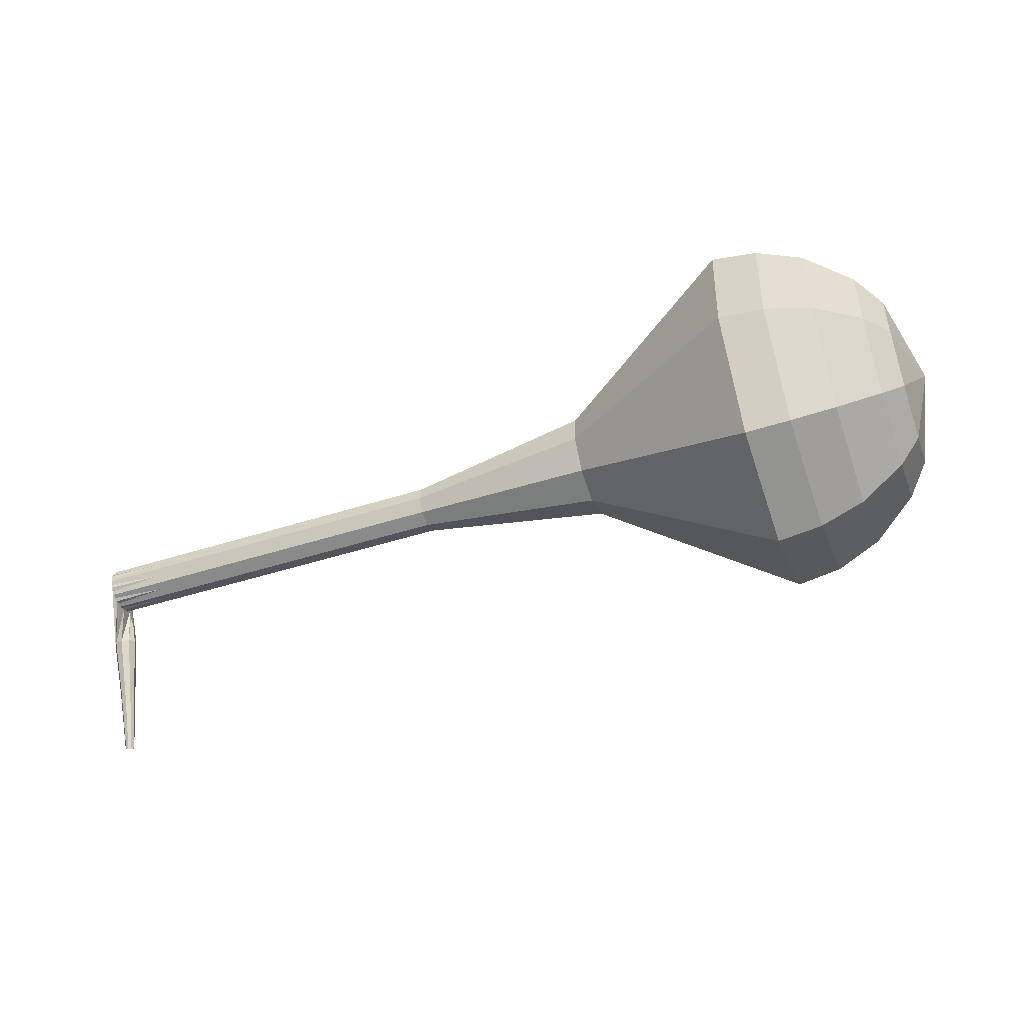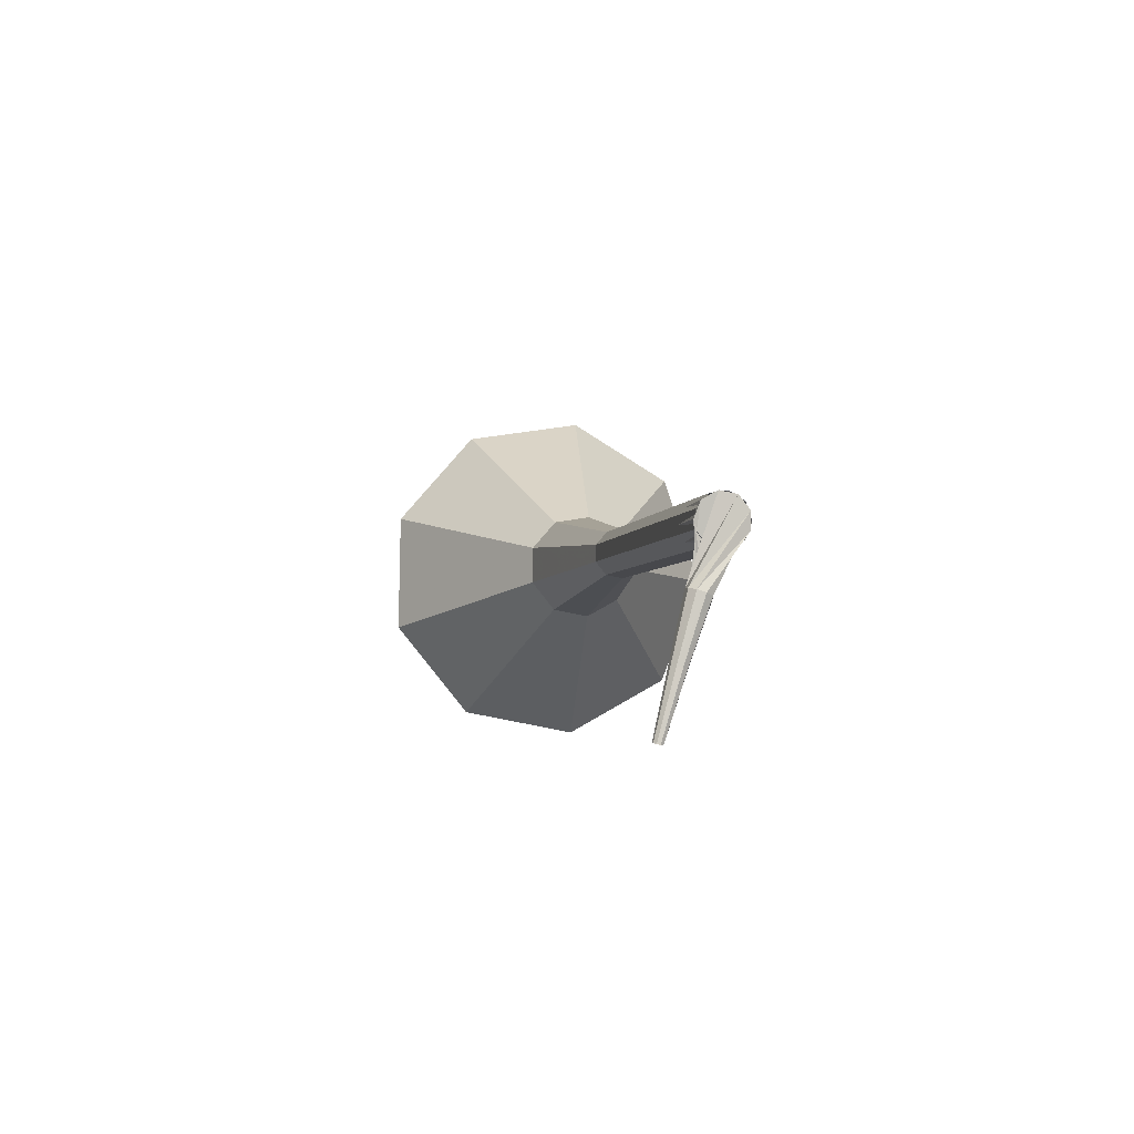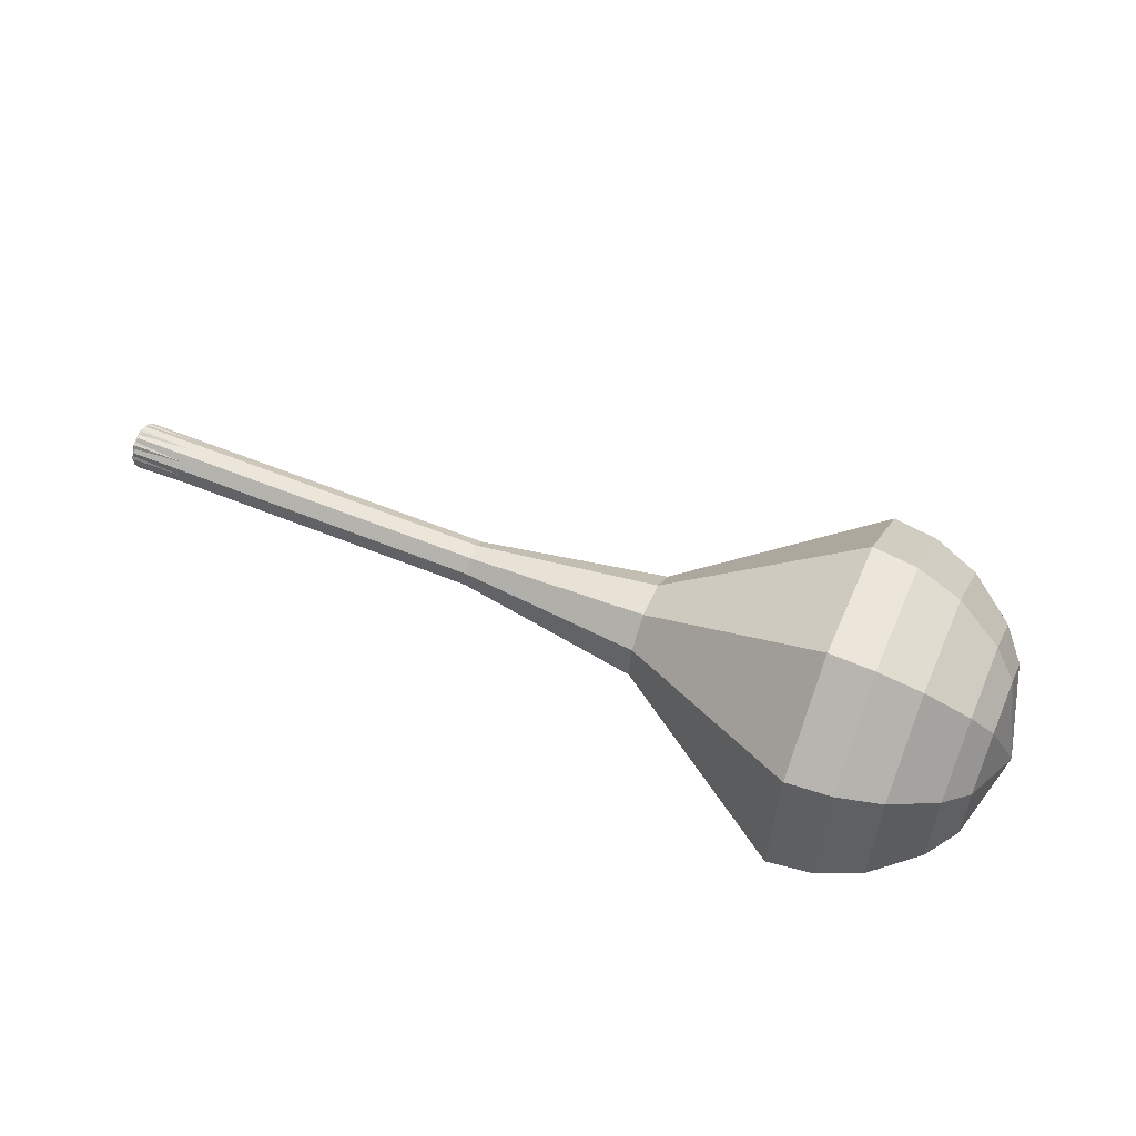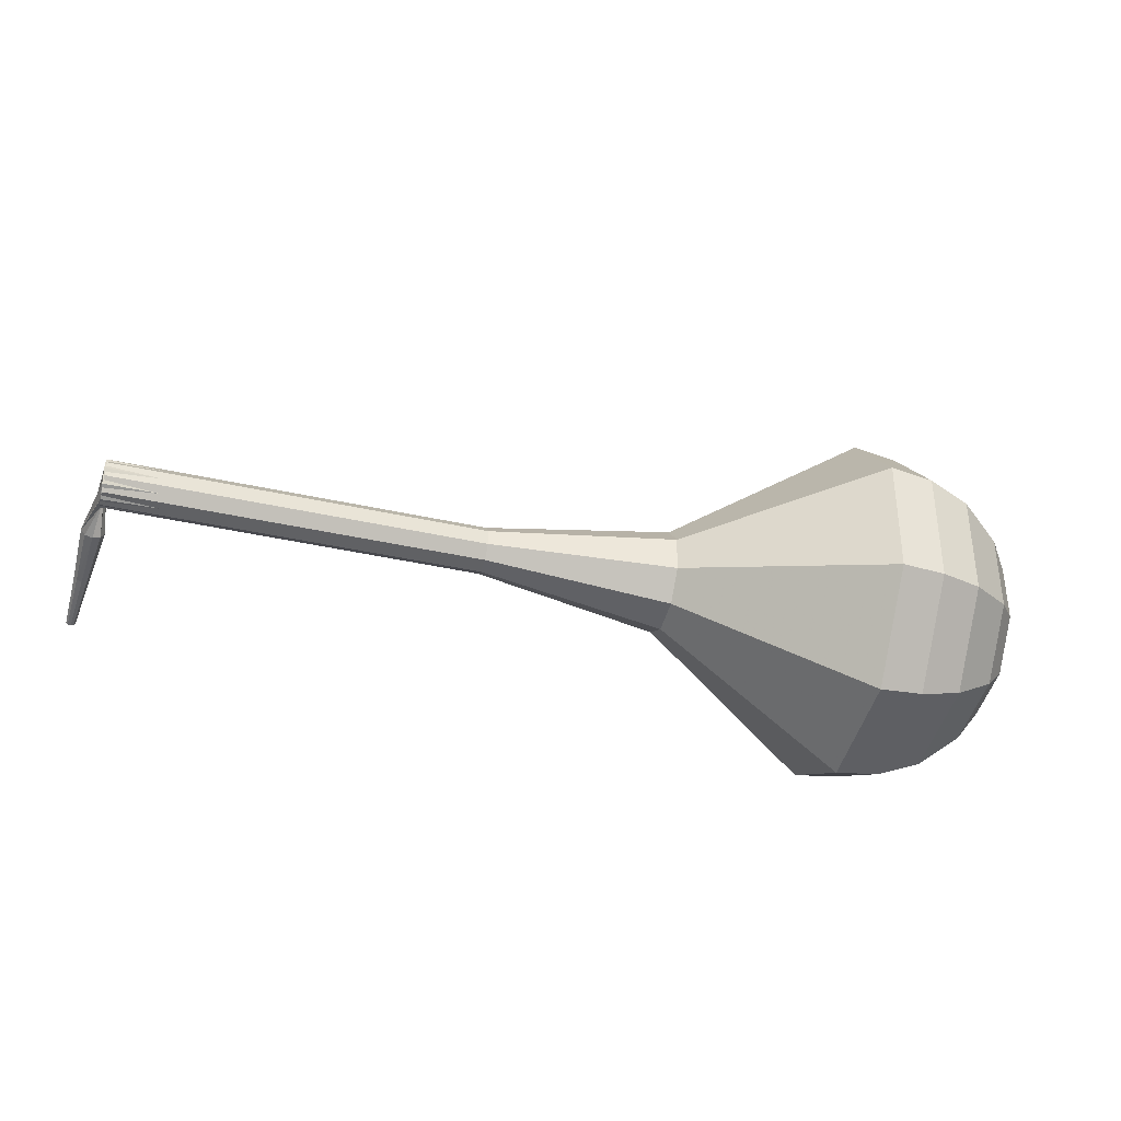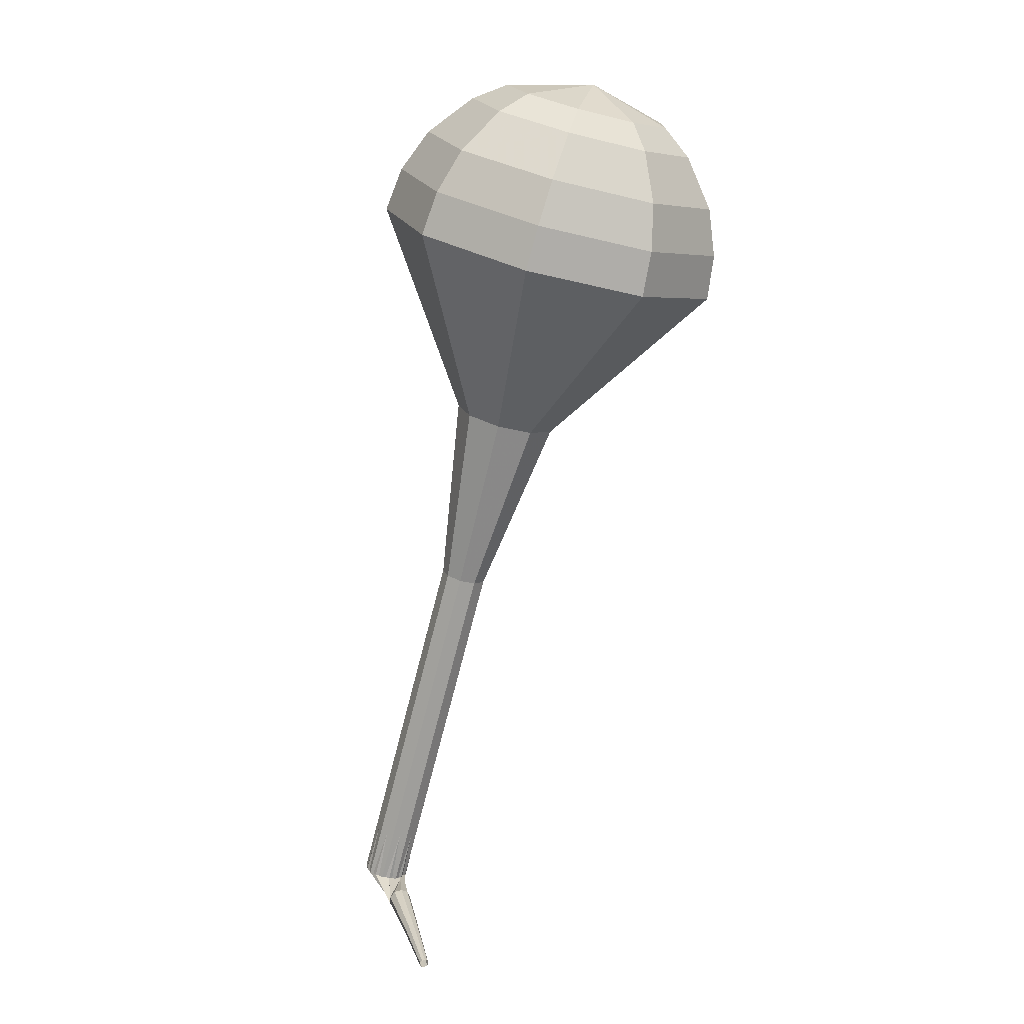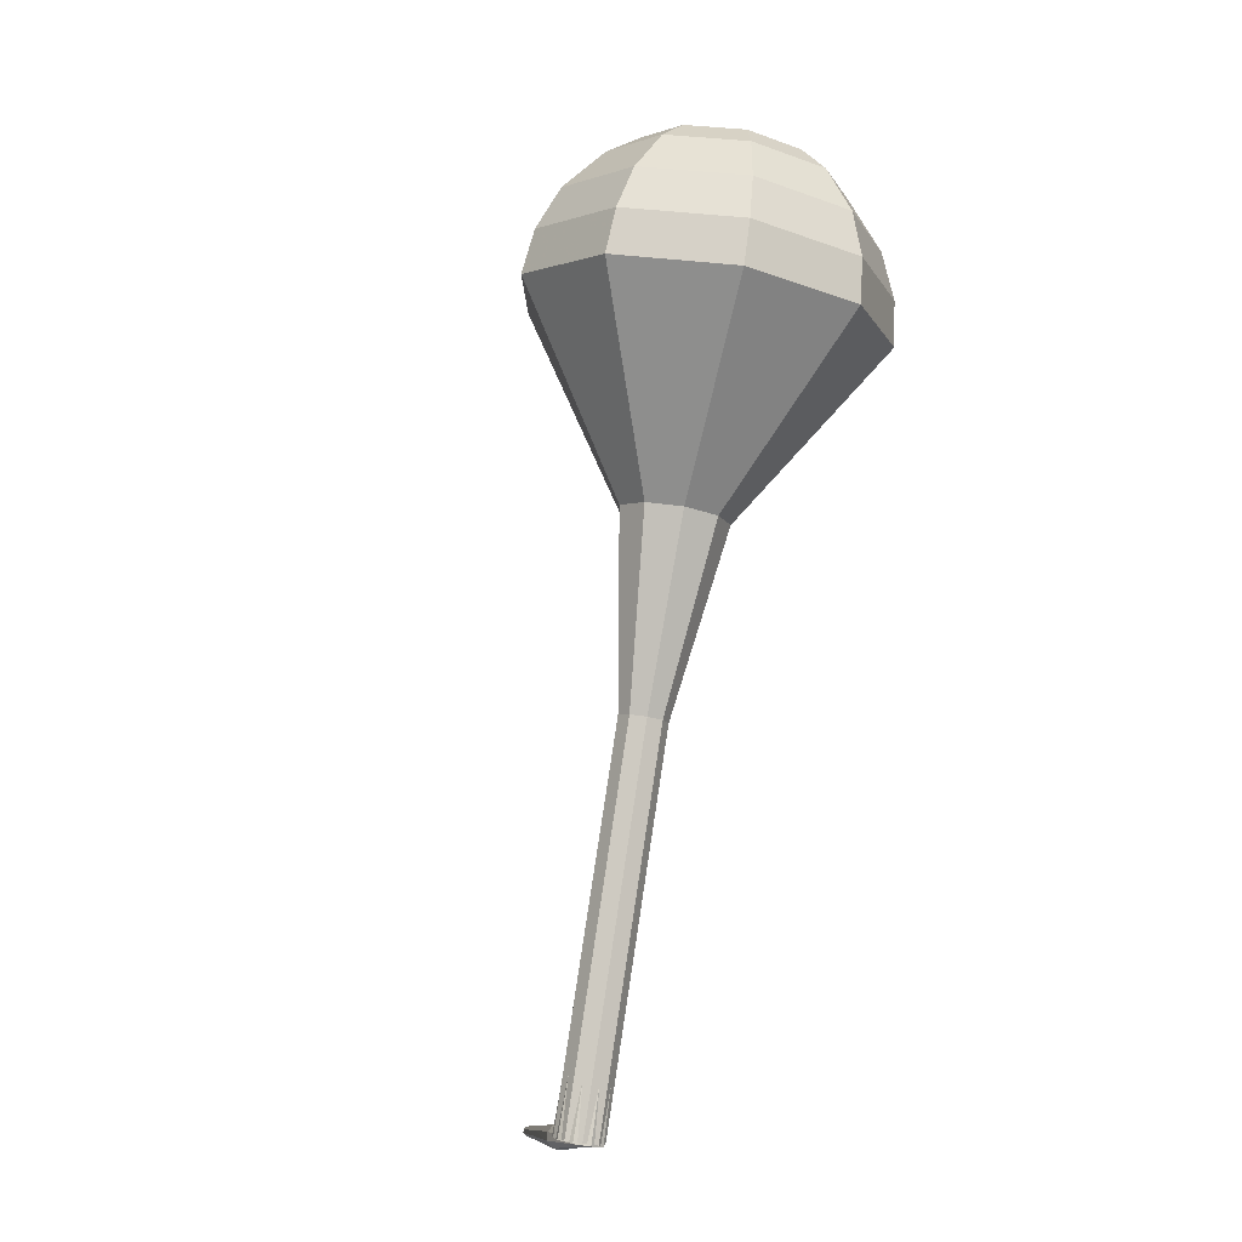
<metadata>
{"format":"obj","ext":"obj","renderer":"f3d","projection":"perspective","resolution":1024,"background":"white","views":[{"elev":-34.4,"azim":26.5,"up":"+Z"},{"elev":-8.5,"azim":-93.7,"up":"+Z"},{"elev":67.5,"azim":30.5,"up":"+Z"},{"elev":-69.7,"azim":-18.2,"up":"+Y"},{"elev":-68.7,"azim":83.0,"up":"+Z"},{"elev":76.3,"azim":-73.8,"up":"+Z"}]}
</metadata>
<code>
g tube1
v 154.2 149.8 176.5
v 154.3 151 173.3
v 154.1 153.9 171.6
v 153.6 157.2 172.2
v 153.1 159.4 174.8
v 152.8 159.3 178.1
v 152.9 157.1 180.7
v 153.3 153.8 181.3
v 153.8 150.9 179.6
v 154.2 149.8 176.5
v 155 151.3 176.5
v 155 152.1 174.2
v 154.9 154.3 173
v 154.5 156.7 173.4
v 154.1 158.3 175.3
v 153.9 158.2 177.8
v 154 156.6 179.7
v 154.3 154.2 180.1
v 154.7 152.1 178.9
v 155 151.3 176.5
v 155.4 155 176.6
v 155.4 155 176.6
v 155.4 155 176.6
v 155.4 155 176.6
v 155.4 155 176.6
v 155.4 155 176.6
v 155.4 155 176.6
v 155.4 155 176.6
v 155.4 155 176.6
v 155.4 155 176.6
v 116.6 150.9 173.4
v 116.7 150.7 172.8
v 116.8 150.1 172.5
v 116.9 149.4 172.6
v 116.9 149 173.1
v 116.8 148.9 173.8
v 116.7 149.4 174.3
v 116.6 150 174.4
v 116.6 150.6 174.1
v 116.6 150.9 173.4
v 117.2 150.7 171
v 117.1 150.4 170.9
v 116.8 150.2 170.9
v 116.5 150.3 170.9
v 116.2 150.5 171
v 116.2 150.8 171.1
v 116.4 151.1 171.1
v 116.8 151.2 171.2
v 117.1 151 171.1
v 117.2 150.7 171
v 117 151.4 168.5
v 116.9 151.2 168.5
v 116.7 151.1 168.4
v 116.5 151.1 168.5
v 116.4 151.3 168.5
v 116.3 151.5 168.6
v 116.5 151.7 168.6
v 116.7 151.7 168.6
v 116.9 151.6 168.6
v 117 151.4 168.5
v 116.8 152.1 166.1
v 116.8 152 166
v 116.7 151.9 166
v 116.5 151.9 166
v 116.4 152 166
v 116.4 152.2 166.1
v 116.5 152.3 166.1
v 116.6 152.3 166.1
v 116.8 152.2 166.1
v 116.8 152.1 166.1
f 1 2 12
f 12 11 1
f 2 3 13
f 13 12 2
f 3 4 14
f 14 13 3
f 4 5 15
f 15 14 4
f 5 6 16
f 16 15 5
f 6 7 17
f 17 16 6
f 7 8 18
f 18 17 7
f 8 9 19
f 19 18 8
f 9 10 20
f 20 19 9
f 11 12 22
f 22 21 11
f 12 13 23
f 23 22 12
f 13 14 24
f 24 23 13
f 14 15 25
f 25 24 14
f 15 16 26
f 26 25 15
f 16 17 27
f 27 26 16
f 17 18 28
f 28 27 17
f 18 19 29
f 29 28 18
f 19 20 30
f 30 29 19
f 21 22 32
f 32 31 21
f 22 23 33
f 33 32 22
f 23 24 34
f 34 33 23
f 24 25 35
f 35 34 24
f 25 26 36
f 36 35 25
f 26 27 37
f 37 36 26
f 27 28 38
f 38 37 27
f 28 29 39
f 39 38 28
f 29 30 40
f 40 39 29
f 31 32 42
f 42 41 31
f 32 33 43
f 43 42 32
f 33 34 44
f 44 43 33
f 34 35 45
f 45 44 34
f 35 36 46
f 46 45 35
f 36 37 47
f 47 46 36
f 37 38 48
f 48 47 37
f 38 39 49
f 49 48 38
f 39 40 50
f 50 49 39
f 41 42 52
f 52 51 41
f 42 43 53
f 53 52 42
f 43 44 54
f 54 53 43
f 44 45 55
f 55 54 44
f 45 46 56
f 56 55 45
f 46 47 57
f 57 56 46
f 47 48 58
f 58 57 47
f 48 49 59
f 59 58 48
f 49 50 60
f 60 59 49
f 51 52 62
f 62 61 51
f 52 53 63
f 63 62 52
f 53 54 64
f 64 63 53
f 54 55 65
f 65 64 54
f 55 56 66
f 66 65 55
f 56 57 67
f 67 66 56
f 57 58 68
f 68 67 57
f 58 59 69
f 69 68 58
f 59 60 70
f 70 69 59
v 116.9 148.9 173.4
v 116.9 149.1 172.8
v 116.8 149.7 172.5
v 116.7 150.4 172.6
v 116.6 150.8 173.1
v 116.6 150.8 173.8
v 116.6 150.4 174.3
v 116.7 149.7 174.4
v 116.8 149.1 174.1
v 116.9 148.9 173.4
v 120.8 149.4 173.8
v 120.8 149.6 173.1
v 120.7 150.2 172.8
v 120.6 150.9 172.9
v 120.5 151.3 173.4
v 120.5 151.3 174.1
v 120.5 150.9 174.6
v 120.6 150.2 174.7
v 120.7 149.6 174.4
v 120.8 149.4 173.8
v 124.7 149.9 174.1
v 124.7 150.2 173.4
v 124.6 150.7 173.1
v 124.6 151.4 173.2
v 124.5 151.8 173.7
v 124.4 151.8 174.4
v 124.4 151.4 174.9
v 124.5 150.7 175.1
v 124.6 150.1 174.7
v 124.7 149.9 174.1
v 128.6 150.4 174.4
v 128.6 150.7 173.8
v 128.6 151.3 173.4
v 128.5 151.9 173.5
v 128.4 152.4 174.1
v 128.3 152.4 174.7
v 128.3 151.9 175.3
v 128.4 151.2 175.4
v 128.5 150.7 175
v 128.6 150.4 174.4
v 132.5 150.9 174.7
v 132.5 151.2 174.1
v 132.5 151.8 173.7
v 132.4 152.4 173.9
v 132.3 152.9 174.4
v 132.2 152.9 175.1
v 132.2 152.4 175.6
v 132.3 151.8 175.7
v 132.4 151.2 175.4
v 132.5 150.9 174.7
v 140.5 150.8 175.4
v 140.5 151.3 173.9
v 140.4 152.6 173.2
v 140.2 154.1 173.4
v 140 155.1 174.6
v 139.8 155 176.1
v 139.9 154.1 177.3
v 140.1 152.6 177.5
v 140.3 151.3 176.8
v 140.5 150.8 175.4
v 149 146.6 176
v 149.1 148.4 171.2
v 148.8 152.8 168.6
v 148 157.8 169.5
v 147.3 161 173.4
v 146.9 161 178.6
v 147 157.6 182.5
v 147.6 152.6 183.4
v 148.4 148.3 180.8
v 149 146.6 176
v 150.8 147 176.2
v 151 148.8 171.5
v 150.6 153.1 169
v 149.9 157.9 169.9
v 149.2 161 173.7
v 148.8 161 178.6
v 148.9 157.8 182.4
v 149.4 152.9 183.3
v 150.2 148.7 180.8
v 150.8 147 176.2
v 152.6 148 176.3
v 152.7 149.6 172.1
v 152.4 153.4 169.9
v 151.7 157.8 170.7
v 151.1 160.6 174.1
v 150.7 160.5 178.5
v 150.8 157.6 181.9
v 151.3 153.3 182.7
v 152 149.5 180.5
v 152.6 148 176.3
v 154.2 149.8 176.5
v 154.3 151 173.3
v 154.1 153.9 171.6
v 153.6 157.2 172.2
v 153.1 159.4 174.8
v 152.8 159.3 178.1
v 152.9 157.1 180.7
v 153.3 153.8 181.3
v 153.8 150.9 179.6
v 154.2 149.8 176.5
v 155 151.3 176.5
v 155 152.1 174.2
v 154.9 154.3 173
v 154.5 156.7 173.4
v 154.1 158.3 175.3
v 153.9 158.2 177.8
v 154 156.6 179.7
v 154.3 154.2 180.1
v 154.7 152.1 178.9
v 155 151.3 176.5
v 155.4 155 176.6
v 155.4 155 176.6
v 155.4 155 176.6
v 155.4 155 176.6
v 155.4 155 176.6
v 155.4 155 176.6
v 155.4 155 176.6
v 155.4 155 176.6
v 155.4 155 176.6
v 155.4 155 176.6
f 71 72 82
f 82 81 71
f 72 73 83
f 83 82 72
f 73 74 84
f 84 83 73
f 74 75 85
f 85 84 74
f 75 76 86
f 86 85 75
f 76 77 87
f 87 86 76
f 77 78 88
f 88 87 77
f 78 79 89
f 89 88 78
f 79 80 90
f 90 89 79
f 81 82 92
f 92 91 81
f 82 83 93
f 93 92 82
f 83 84 94
f 94 93 83
f 84 85 95
f 95 94 84
f 85 86 96
f 96 95 85
f 86 87 97
f 97 96 86
f 87 88 98
f 98 97 87
f 88 89 99
f 99 98 88
f 89 90 100
f 100 99 89
f 91 92 102
f 102 101 91
f 92 93 103
f 103 102 92
f 93 94 104
f 104 103 93
f 94 95 105
f 105 104 94
f 95 96 106
f 106 105 95
f 96 97 107
f 107 106 96
f 97 98 108
f 108 107 97
f 98 99 109
f 109 108 98
f 99 100 110
f 110 109 99
f 101 102 112
f 112 111 101
f 102 103 113
f 113 112 102
f 103 104 114
f 114 113 103
f 104 105 115
f 115 114 104
f 105 106 116
f 116 115 105
f 106 107 117
f 117 116 106
f 107 108 118
f 118 117 107
f 108 109 119
f 119 118 108
f 109 110 120
f 120 119 109
f 111 112 122
f 122 121 111
f 112 113 123
f 123 122 112
f 113 114 124
f 124 123 113
f 114 115 125
f 125 124 114
f 115 116 126
f 126 125 115
f 116 117 127
f 127 126 116
f 117 118 128
f 128 127 117
f 118 119 129
f 129 128 118
f 119 120 130
f 130 129 119
f 121 122 132
f 132 131 121
f 122 123 133
f 133 132 122
f 123 124 134
f 134 133 123
f 124 125 135
f 135 134 124
f 125 126 136
f 136 135 125
f 126 127 137
f 137 136 126
f 127 128 138
f 138 137 127
f 128 129 139
f 139 138 128
f 129 130 140
f 140 139 129
f 131 132 142
f 142 141 131
f 132 133 143
f 143 142 132
f 133 134 144
f 144 143 133
f 134 135 145
f 145 144 134
f 135 136 146
f 146 145 135
f 136 137 147
f 147 146 136
f 137 138 148
f 148 147 137
f 138 139 149
f 149 148 138
f 139 140 150
f 150 149 139
f 141 142 152
f 152 151 141
f 142 143 153
f 153 152 142
f 143 144 154
f 154 153 143
f 144 145 155
f 155 154 144
f 145 146 156
f 156 155 145
f 146 147 157
f 157 156 146
f 147 148 158
f 158 157 147
f 148 149 159
f 159 158 148
f 149 150 160
f 160 159 149
f 151 152 162
f 162 161 151
f 152 153 163
f 163 162 152
f 153 154 164
f 164 163 153
f 154 155 165
f 165 164 154
f 155 156 166
f 166 165 155
f 156 157 167
f 167 166 156
f 157 158 168
f 168 167 157
f 158 159 169
f 169 168 158
f 159 160 170
f 170 169 159
f 161 162 172
f 172 171 161
f 162 163 173
f 173 172 162
f 163 164 174
f 174 173 163
f 164 165 175
f 175 174 164
f 165 166 176
f 176 175 165
f 166 167 177
f 177 176 166
f 167 168 178
f 178 177 167
f 168 169 179
f 179 178 168
f 169 170 180
f 180 179 169
f 171 172 182
f 182 181 171
f 172 173 183
f 183 182 172
f 173 174 184
f 184 183 173
f 174 175 185
f 185 184 174
f 175 176 186
f 186 185 175
f 176 177 187
f 187 186 176
f 177 178 188
f 188 187 177
f 178 179 189
f 189 188 178
f 179 180 190
f 190 189 179
g

</code>
